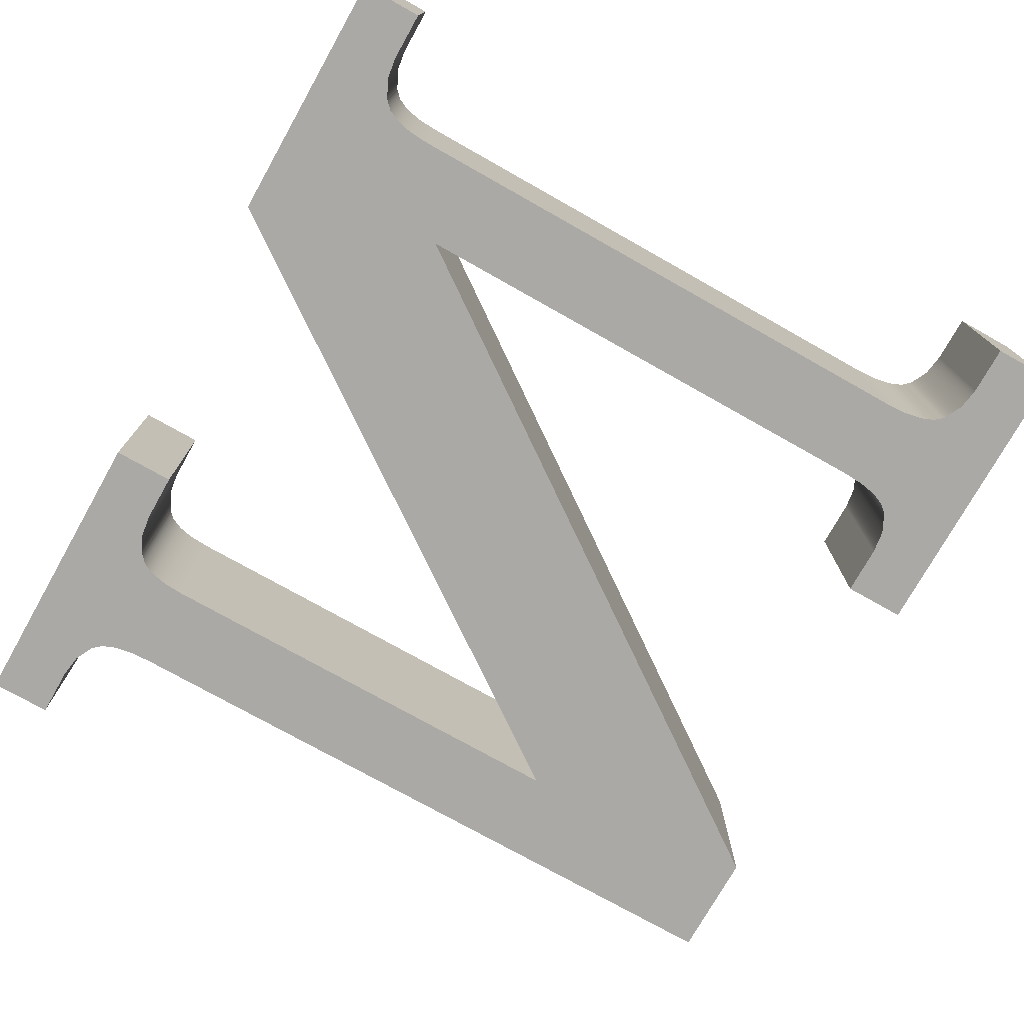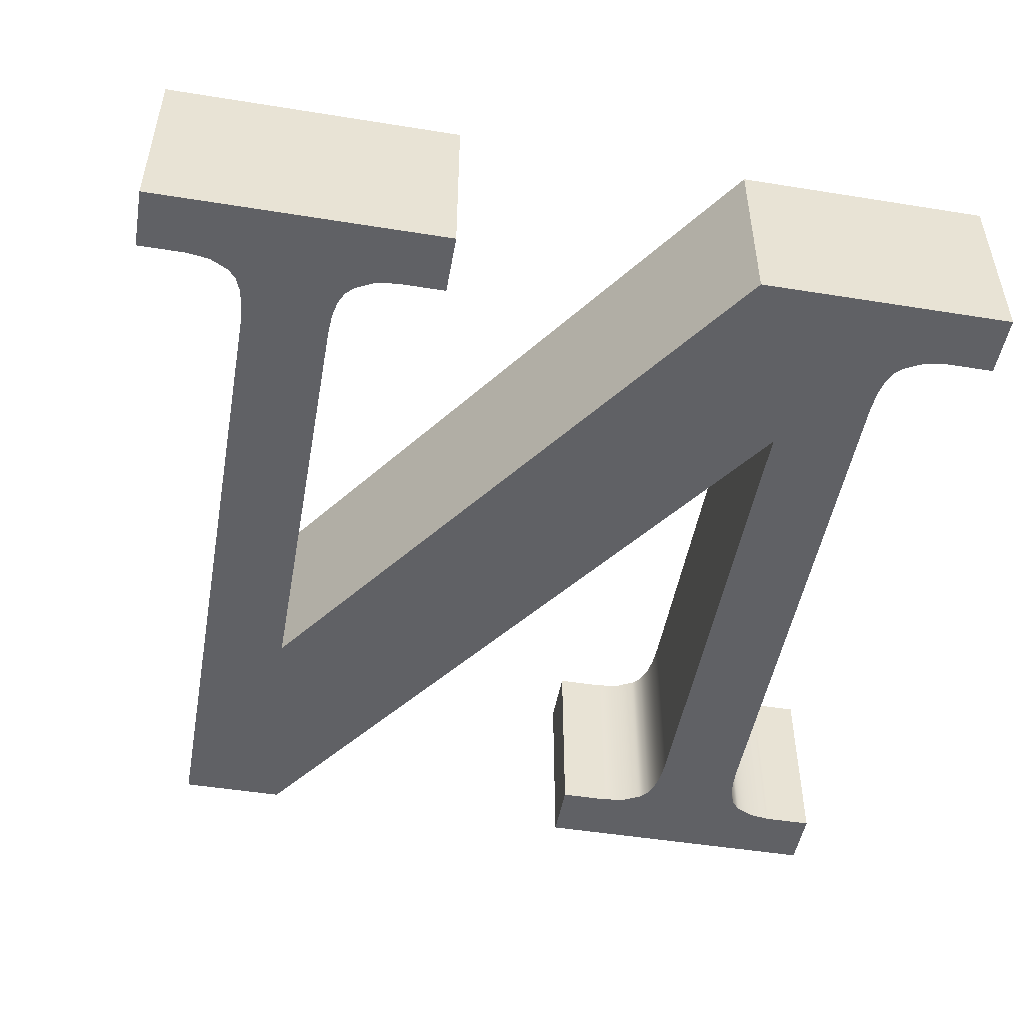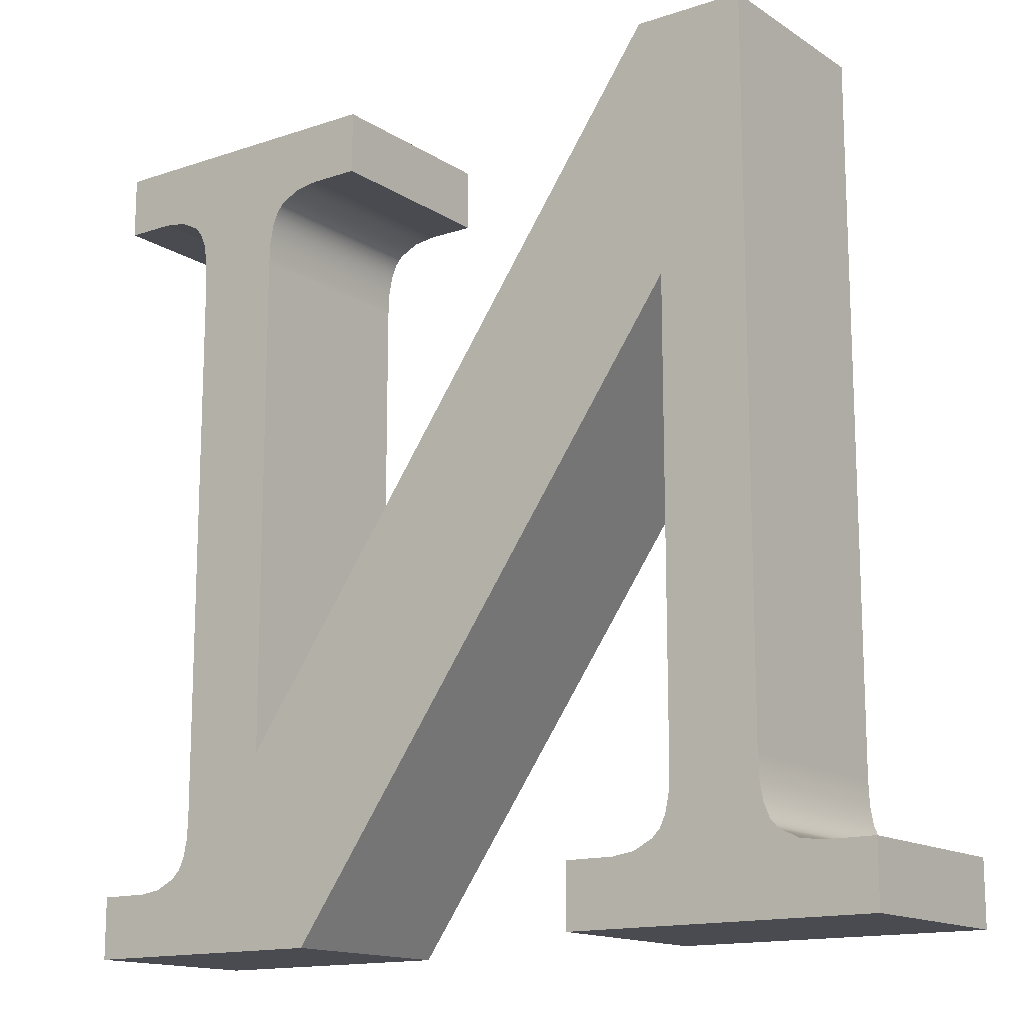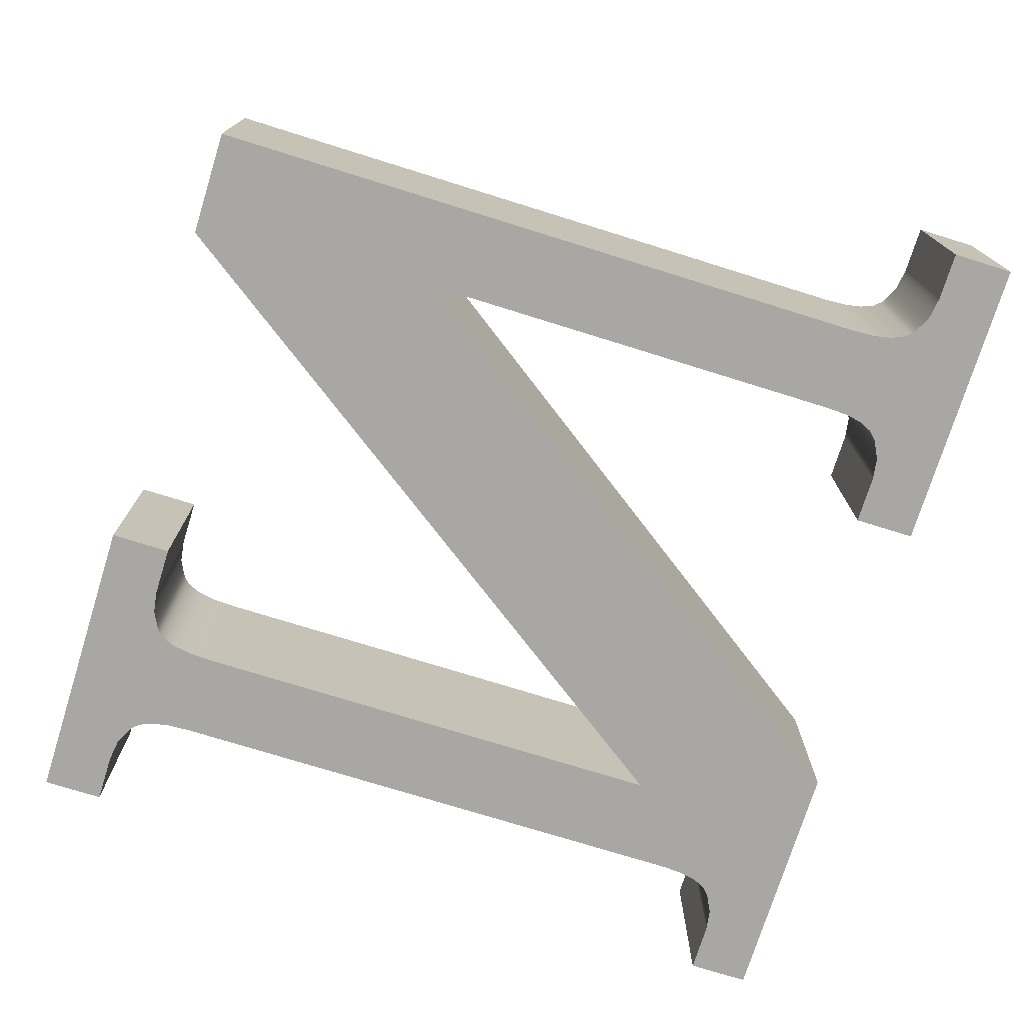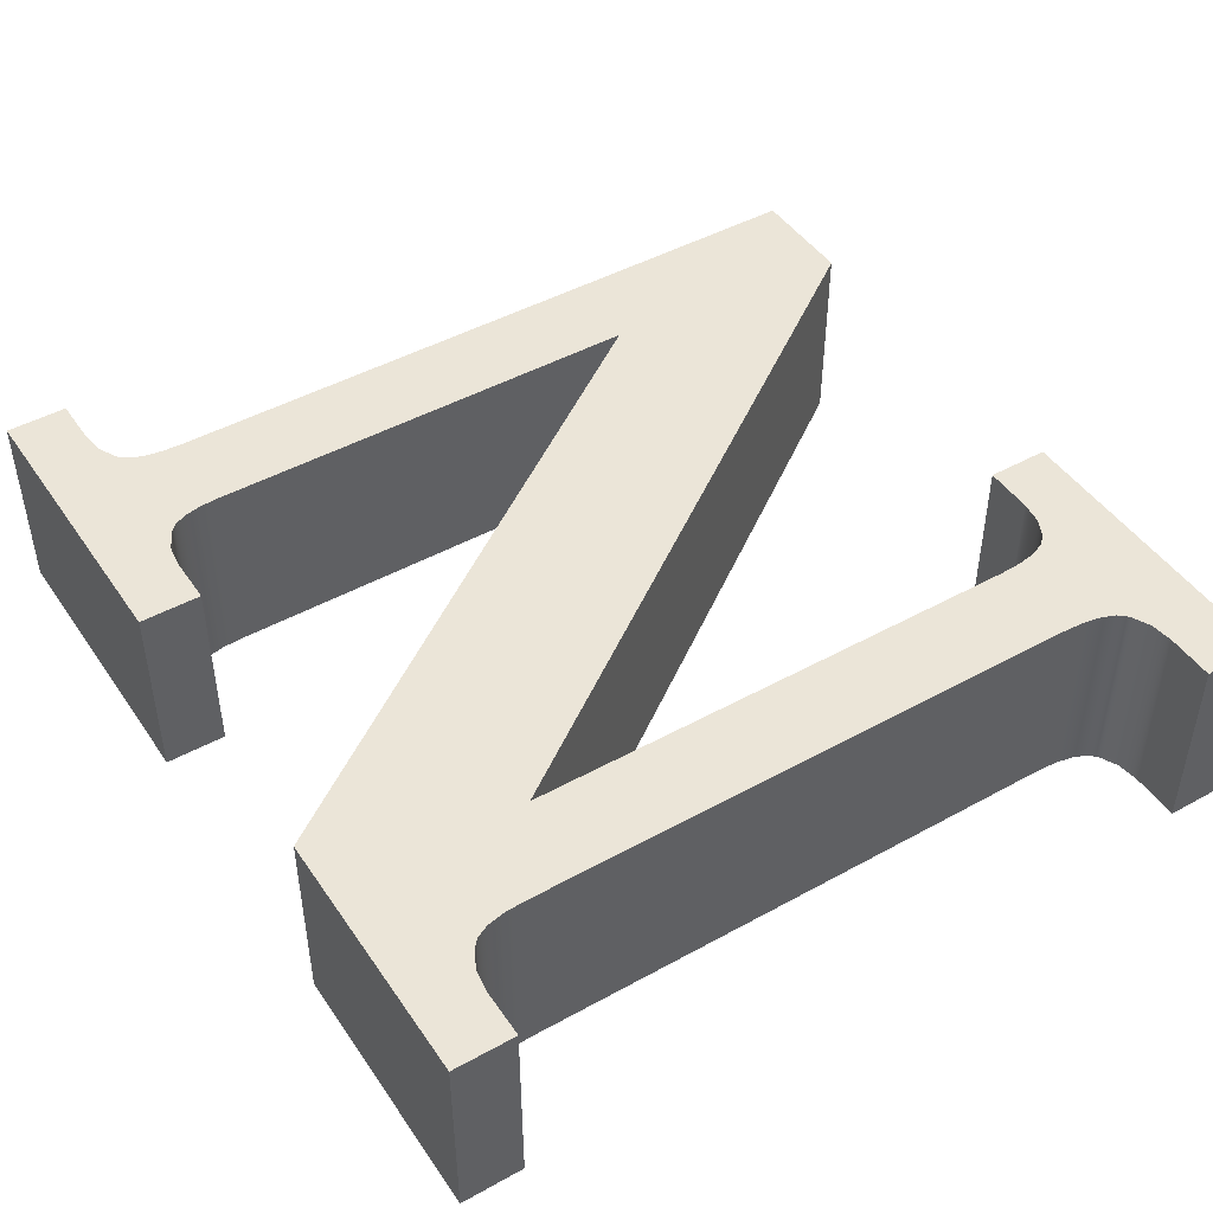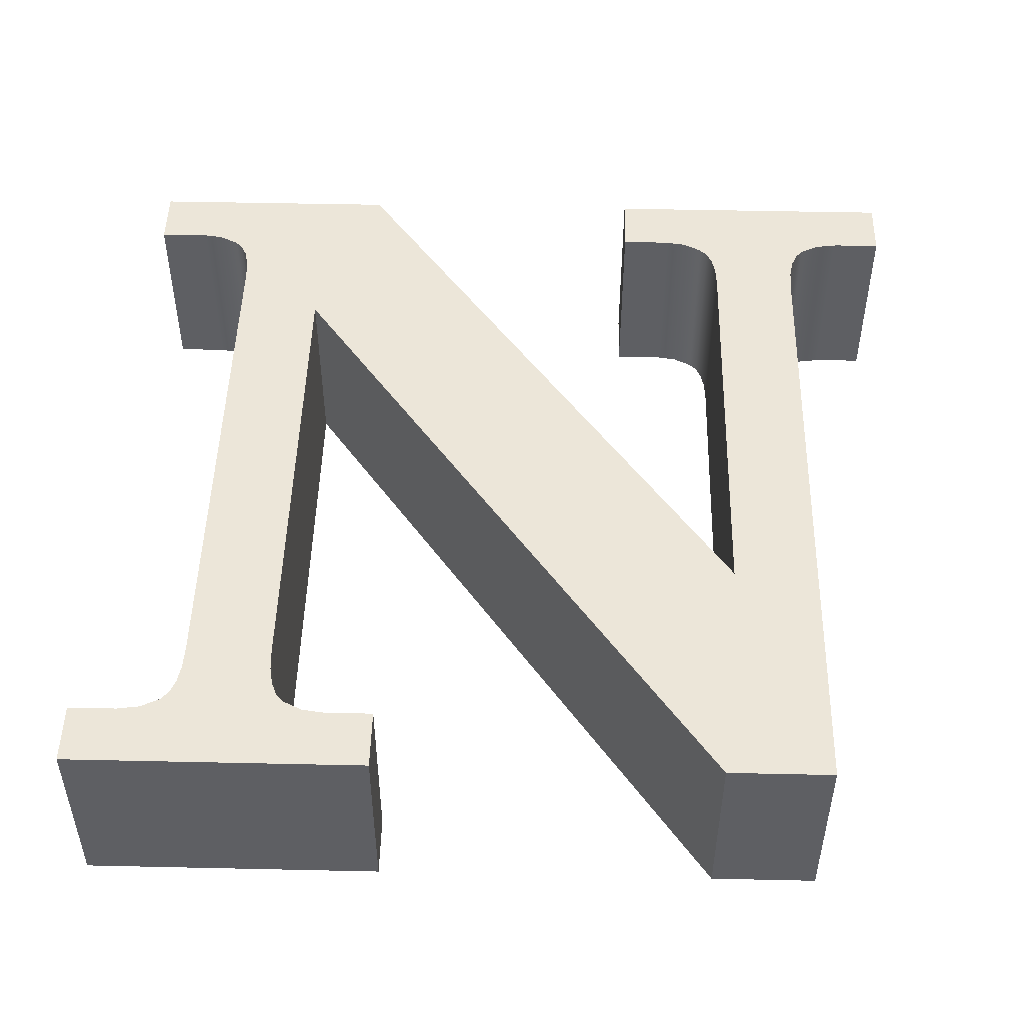
<metadata>
{"format":"obj","ext":"obj","renderer":"f3d","projection":"perspective","resolution":1024,"background":"white","views":[{"elev":-75.3,"azim":-119.4,"up":"+Y"},{"elev":-49.2,"azim":169.9,"up":"+Y"},{"elev":-14.6,"azim":36.1,"up":"+Z"},{"elev":-74.5,"azim":72.7,"up":"+Y"},{"elev":46.0,"azim":-122.3,"up":"+Y"},{"elev":48.7,"azim":1.4,"up":"+Y"}]}
</metadata>
<code>
o Νu
v 0.336 2 -0.636
v 0.84 2 -0.636
v 0.84 0 -0.636
v 0.336 0 -0.636
v 1.074 2 -0.669
v 1.074 0 -0.669
v 1.272 2 -0.768
v 1.272 0 -0.768
v 1.351 2 -0.858
v 1.351 0 -0.858
v 1.407 2 -0.996
v 1.407 0 -0.996
v 1.441 2 -1.182
v 1.441 0 -1.182
v 1.452 2 -1.416
v 1.452 0 -1.416
v 1.452 2 -7.2
v 1.452 0 -7.2
v 1.44 2 -7.418
v 1.44 0 -7.418
v 1.404 2 -7.59
v 1.404 0 -7.59
v 1.344 2 -7.717
v 1.344 0 -7.717
v 1.26 2 -7.8
v 1.26 0 -7.8
v 1.065 2 -7.899
v 1.065 0 -7.899
v 0.84 2 -7.932
v 0.84 0 -7.932
v 0.336 2 -7.932
v 0.336 0 -7.932
v 0.336 2 -8.568
v 0.336 0 -8.568
v 3 2 -8.568
v 3 0 -8.568
v 7.236 2 -2.58
v 7.236 0 -2.58
v 7.236 2 -7.2
v 7.236 0 -7.2
v 7.224 2 -7.418
v 7.224 0 -7.418
v 7.188 2 -7.59
v 7.188 0 -7.59
v 7.128 2 -7.717
v 7.128 0 -7.717
v 7.044 2 -7.8
v 7.044 0 -7.8
v 6.849 2 -7.899
v 6.849 0 -7.899
v 6.624 2 -7.932
v 6.624 0 -7.932
v 6.12 2 -7.932
v 6.12 0 -7.932
v 6.12 2 -8.568
v 6.12 0 -8.568
v 9.252 2 -8.568
v 9.252 0 -8.568
v 9.252 2 -7.932
v 9.252 0 -7.932
v 8.748 2 -7.932
v 8.748 0 -7.932
v 8.514 2 -7.899
v 8.514 0 -7.899
v 8.316 2 -7.8
v 8.316 0 -7.8
v 8.237 2 -7.71
v 8.237 0 -7.71
v 8.181 2 -7.572
v 8.181 0 -7.572
v 8.147 2 -7.386
v 8.147 0 -7.386
v 8.136 2 -7.152
v 8.136 0 -7.152
v 8.136 2 0
v 8.136 0 0
v 7.032 2 0
v 7.032 0 0
v 2.352 2 -6.612
v 2.352 0 -6.612
v 2.352 2 -1.416
v 2.352 0 -1.416
v 2.363 2 -1.182
v 2.363 0 -1.182
v 2.397 2 -0.996
v 2.397 0 -0.996
v 2.453 2 -0.858
v 2.453 0 -0.858
v 2.532 2 -0.768
v 2.532 0 -0.768
v 2.73 2 -0.669
v 2.73 0 -0.669
v 2.964 2 -0.636
v 2.964 0 -0.636
v 3.468 2 -0.636
v 3.468 0 -0.636
v 3.468 2 0
v 3.468 0 0
v 0.336 2 0
v 0.336 0 0
g Νu
f 1 2 3 4
f 2 5 6 3
f 5 7 8 6
f 7 9 10 8
f 9 11 12 10
f 11 13 14 12
f 13 15 16 14
f 15 17 18 16
f 17 19 20 18
f 19 21 22 20
f 21 23 24 22
f 23 25 26 24
f 25 27 28 26
f 27 29 30 28
f 29 31 32 30
f 31 33 34 32
f 33 35 36 34
f 35 37 38 36
f 37 39 40 38
f 39 41 42 40
f 41 43 44 42
f 43 45 46 44
f 45 47 48 46
f 47 49 50 48
f 49 51 52 50
f 51 53 54 52
f 53 55 56 54
f 55 57 58 56
f 57 59 60 58
f 59 61 62 60
f 61 63 64 62
f 63 65 66 64
f 65 67 68 66
f 67 69 70 68
f 69 71 72 70
f 71 73 74 72
f 73 75 76 74
f 75 77 78 76
f 77 79 80 78
f 79 81 82 80
f 81 83 84 82
f 83 85 86 84
f 85 87 88 86
f 87 89 90 88
f 89 91 92 90
f 91 93 94 92
f 93 95 96 94
f 95 97 98 96
f 97 99 100 98
f 99 1 4 100
f 1 99 97
f 97 95 93
f 97 93 91
f 97 91 89
f 79 77 75
f 61 59 57
f 63 61 57
f 65 63 57
f 65 57 55
f 67 65 55
f 69 67 55
f 71 69 55
f 73 71 55
f 55 53 51
f 55 51 49
f 55 49 47
f 73 55 47
f 73 47 45
f 73 45 43
f 73 43 41
f 75 73 41
f 75 41 39
f 75 39 37
f 79 75 37
f 79 37 35
f 35 33 31
f 35 31 29
f 35 29 27
f 35 27 25
f 35 25 23
f 79 35 23
f 79 23 21
f 79 21 19
f 81 79 19
f 83 81 19
f 83 19 17
f 83 17 15
f 85 83 15
f 87 85 15
f 89 87 15
f 97 89 15
f 97 15 13
f 97 13 11
f 97 11 9
f 97 9 7
f 97 7 5
f 97 5 2
f 97 2 1
f 98 100 4
f 94 96 98
f 92 94 98
f 90 92 98
f 76 78 80
f 58 60 62
f 58 62 64
f 58 64 66
f 56 58 66
f 56 66 68
f 56 68 70
f 56 70 72
f 56 72 74
f 52 54 56
f 50 52 56
f 48 50 56
f 48 56 74
f 46 48 74
f 44 46 74
f 42 44 74
f 42 74 76
f 40 42 76
f 38 40 76
f 38 76 80
f 36 38 80
f 32 34 36
f 30 32 36
f 28 30 36
f 26 28 36
f 24 26 36
f 24 36 80
f 22 24 80
f 20 22 80
f 20 80 82
f 20 82 84
f 18 20 84
f 16 18 84
f 16 84 86
f 16 86 88
f 16 88 90
f 16 90 98
f 14 16 98
f 12 14 98
f 10 12 98
f 8 10 98
f 6 8 98
f 3 6 98
f 4 3 98

</code>
